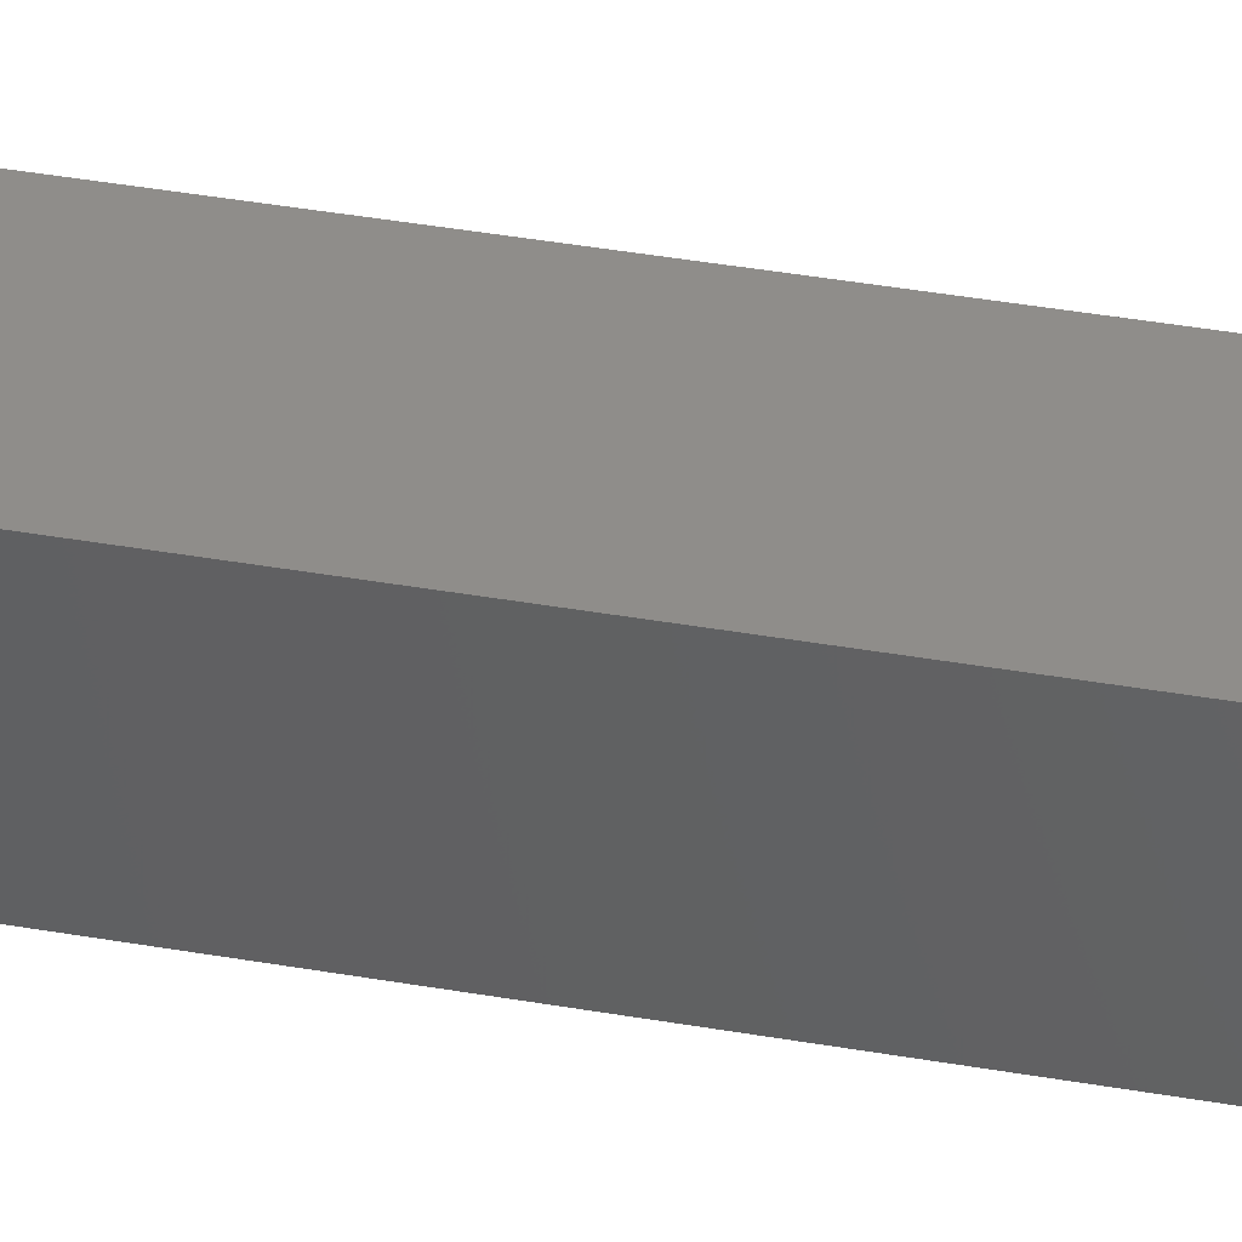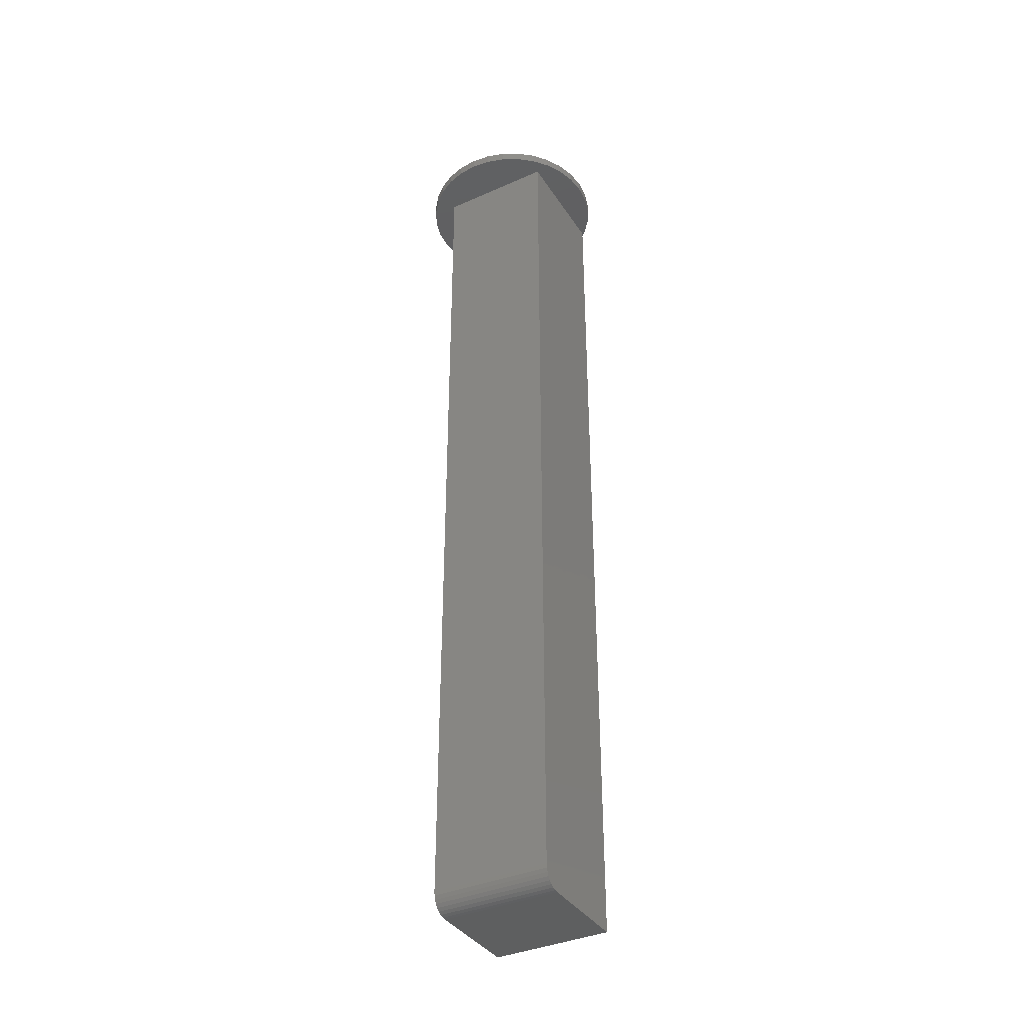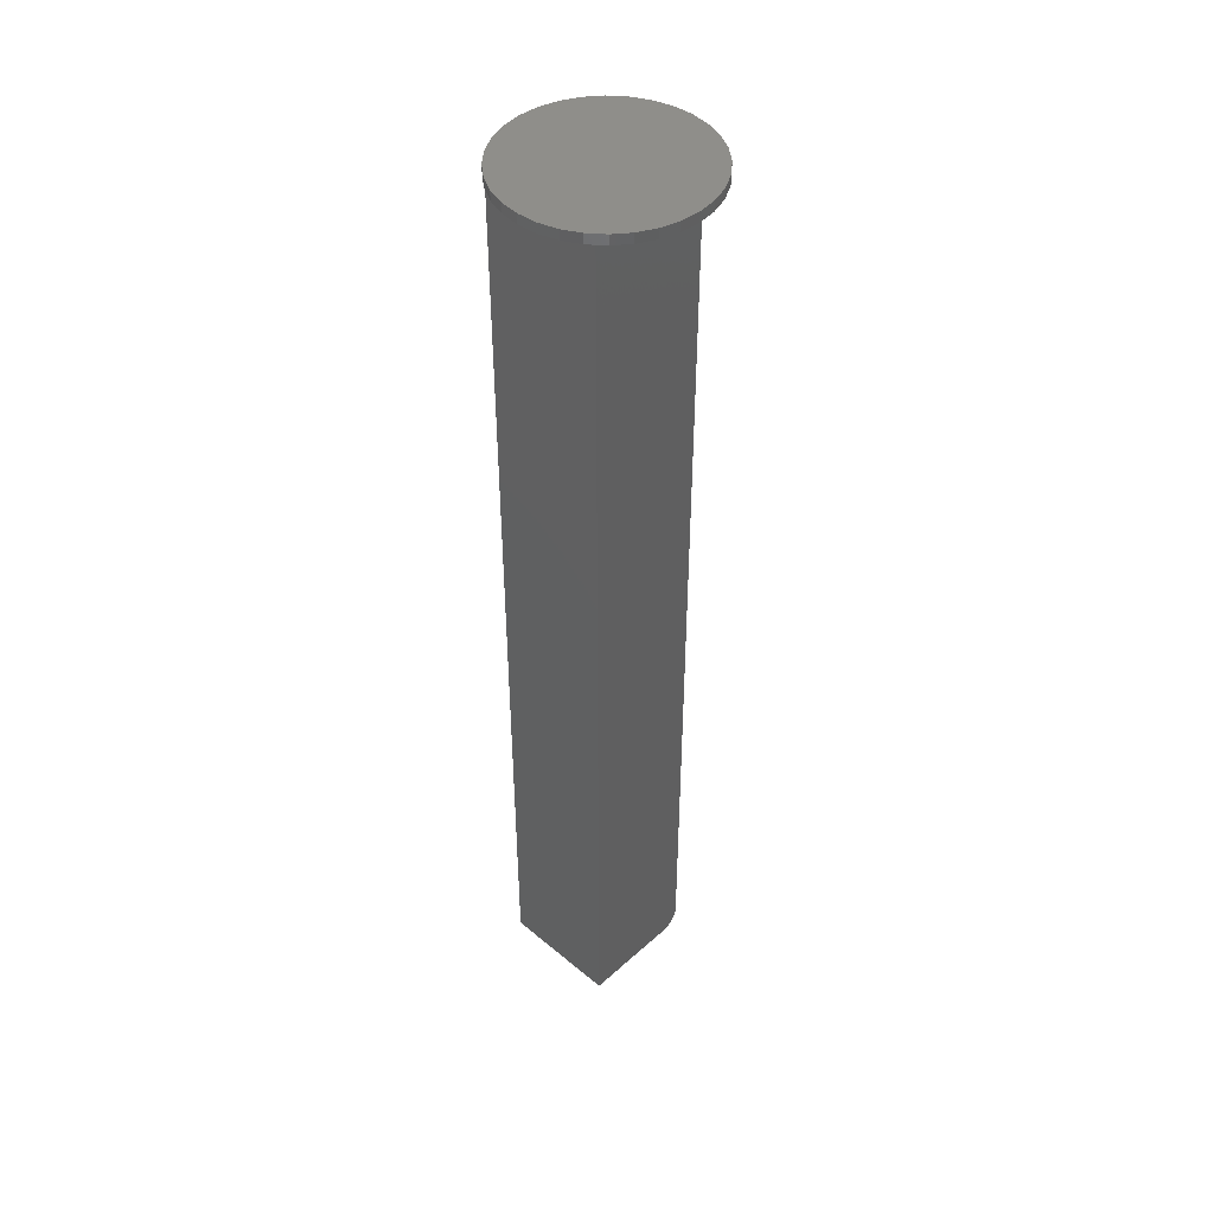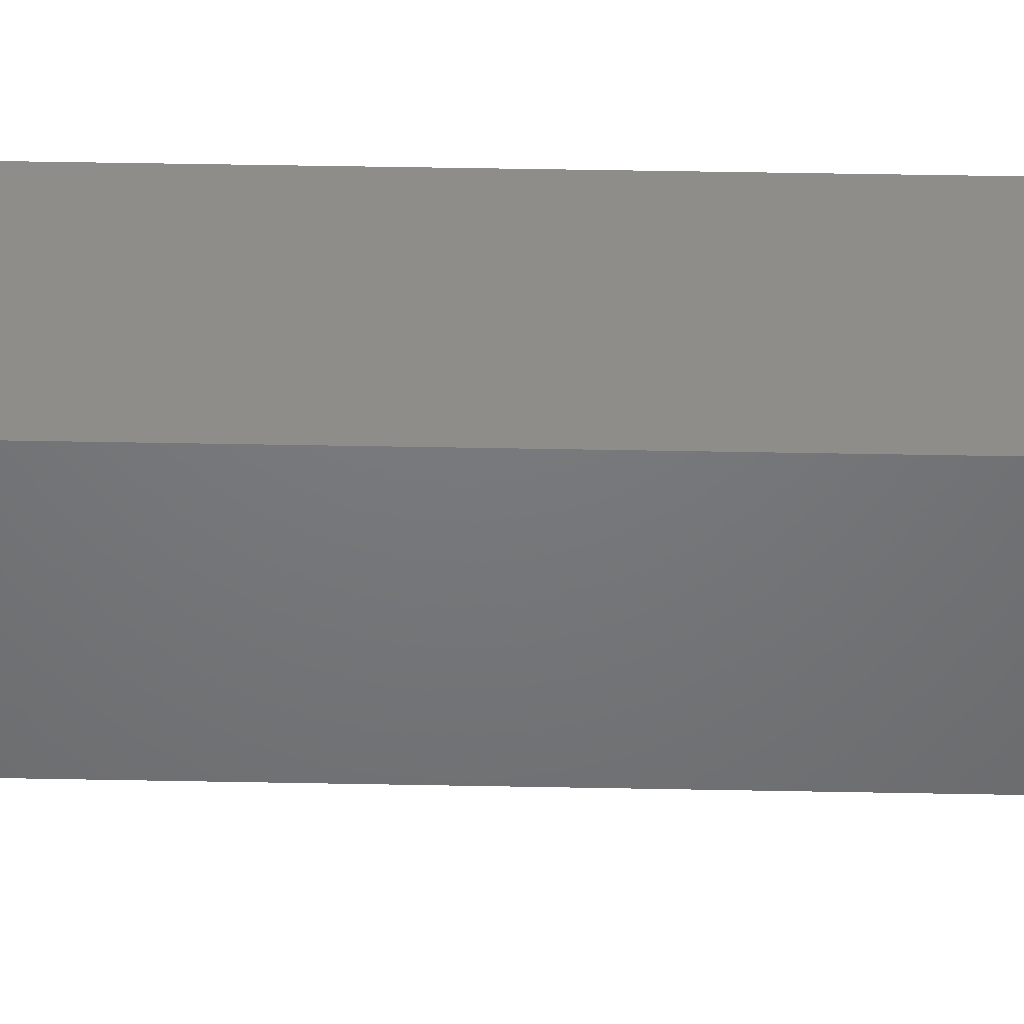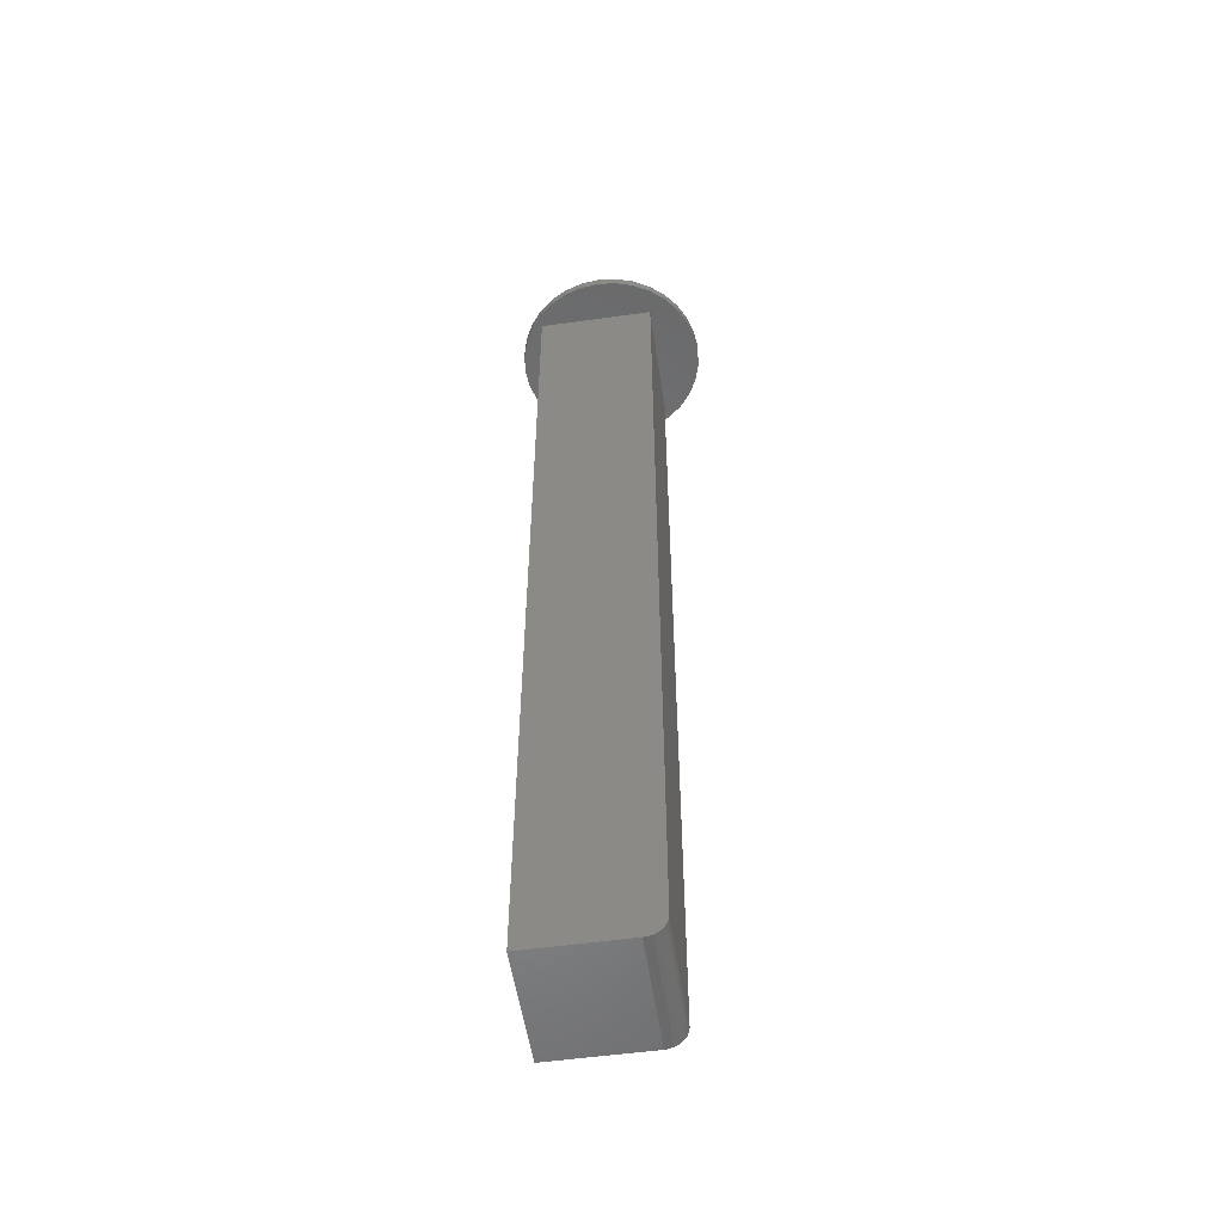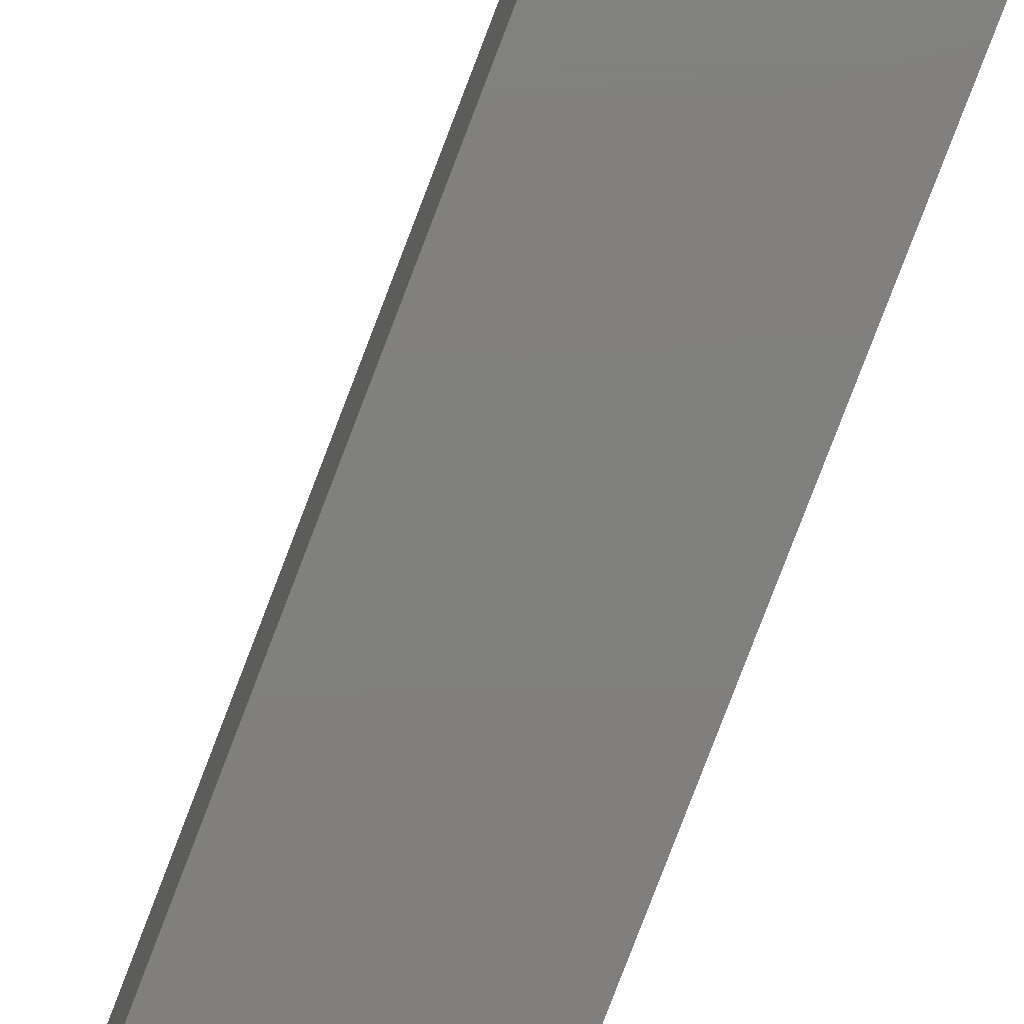
<metadata>
{"format":"stl","ext":"stl","renderer":"f3d","projection":"perspective","resolution":1024,"background":"white","views":[{"elev":42.0,"azim":101.8,"up":"+Z"},{"elev":-37.6,"azim":-60.6,"up":"+Y"},{"elev":44.8,"azim":134.0,"up":"+Y"},{"elev":40.3,"azim":-88.6,"up":"+Z"},{"elev":-54.1,"azim":-171.6,"up":"+Y"},{"elev":-79.8,"azim":-20.9,"up":"+Z"}]}
</metadata>
<code>
# stl→obj: 88 verts, 172 faces
v -0.003125 4.337e-18 0.075
v 0.01151 5.149e-18 0.07356
v -0.01776 3.525e-18 0.07356
v -0.03183 2.744e-18 0.06929
v 0.02558 5.93e-18 0.06929
v -0.04479 2.024e-18 0.06236
v 0.03854 6.65e-18 0.06236
v -0.05616 1.393e-18 0.05303
v 0.04991 7.281e-18 0.05303
v 0.03854 6.65e-18 -0.06236
v -0.04479 2.024e-18 -0.06236
v 0.04991 7.281e-18 -0.05303
v -0.03183 2.744e-18 -0.06929
v 0.02558 5.93e-18 -0.06929
v -0.01776 3.525e-18 -0.07356
v 0.01151 5.149e-18 -0.07356
v -0.003125 4.337e-18 -0.075
v -0.05616 1.393e-18 -0.05303
v -0.06549 8.751e-19 -0.04167
v 0.05924 7.798e-18 -0.04167
v -0.07242 4.904e-19 -0.0287
v 0.06617 8.183e-18 -0.0287
v -0.07668 2.535e-19 -0.01463
v 0.07043 8.42e-18 -0.01463
v -0.07812 1.735e-19 9.185e-18
v 0.07187 8.5e-18 -9.185e-18
v -0.07668 2.535e-19 0.01463
v 0.07043 8.42e-18 0.01463
v -0.07242 4.904e-19 0.0287
v 0.06617 8.183e-18 0.0287
v -0.06549 8.751e-19 0.04167
v 0.05924 7.798e-18 0.04167
v -0.003125 -0.007812 0.075
v -0.01776 -0.007812 0.07356
v -0.03183 -0.007812 0.06929
v -0.0426 -0.007812 0.05041
v -0.04479 -0.007812 0.06236
v -0.05616 -0.007812 0.05303
v -0.06549 -0.007812 0.04167
v -0.07242 -0.007812 0.0287
v -0.07668 -0.007812 0.01463
v -0.07812 -0.007812 9.185e-18
v -0.07668 -0.007812 -0.01463
v -0.07242 -0.007812 -0.0287
v -0.06549 -0.007812 -0.04167
v -0.0426 -0.007812 -0.0426
v -0.05616 -0.007812 -0.05303
v -0.04479 -0.007812 -0.06236
v -0.03183 -0.007812 -0.06929
v 0.05041 -0.007812 -0.0426
v -0.01776 -0.007812 -0.07356
v -0.003125 -0.007812 -0.075
v 0.01151 -0.007812 -0.07356
v 0.02558 -0.007812 -0.06929
v 0.03854 -0.007812 -0.06236
v 0.04991 -0.007812 -0.05303
v 0.05924 -0.007812 -0.04167
v 0.06617 -0.007812 -0.0287
v 0.05041 -0.007812 0.05041
v 0.07043 -0.007812 -0.01463
v 0.07187 -0.007812 -9.185e-18
v 0.07043 -0.007812 0.01463
v 0.06617 -0.007812 0.0287
v 0.05924 -0.007812 0.04167
v 0.04991 -0.007812 0.05303
v 0.03854 -0.007812 0.06236
v 0.02558 -0.007812 0.06929
v 0.01151 -0.007812 0.07356
v 0.05041 -0.75 -0.0426
v 0.05041 -0.75 0.05041
v -0.02697 -0.75 -0.0426
v -0.03002 -0.7497 -0.0426
v -0.03295 -0.7488 -0.0426
v -0.03565 -0.7474 -0.0426
v -0.03802 -0.7454 -0.0426
v -0.03997 -0.7431 -0.0426
v -0.04141 -0.7404 -0.0426
v -0.0423 -0.7374 -0.0426
v -0.0426 -0.7344 -0.0426
v -0.0426 -0.7344 0.05041
v -0.03802 -0.7454 0.05041
v -0.03565 -0.7474 0.05041
v -0.03295 -0.7488 0.05041
v -0.03002 -0.7497 0.05041
v -0.02697 -0.75 0.05041
v -0.0423 -0.7374 0.05041
v -0.04141 -0.7404 0.05041
v -0.03997 -0.7431 0.05041
f 1 2 3
f 4 3 2
f 5 4 2
f 6 4 5
f 7 6 5
f 8 6 7
f 9 8 7
f 10 11 12
f 13 11 10
f 14 13 10
f 15 13 14
f 16 15 14
f 17 15 16
f 11 18 12
f 12 18 19
f 12 19 20
f 20 19 21
f 20 21 22
f 22 21 23
f 22 23 24
f 24 23 25
f 24 25 26
f 26 25 27
f 26 27 28
f 28 27 29
f 28 29 30
f 30 29 31
f 30 31 32
f 32 31 8
f 32 8 9
f 33 34 35
f 36 33 35
f 36 35 37
f 36 37 38
f 36 38 39
f 36 39 40
f 36 40 41
f 36 41 42
f 36 42 43
f 36 43 44
f 36 44 45
f 36 45 46
f 46 45 47
f 46 47 48
f 46 48 49
f 50 46 49
f 50 49 51
f 50 51 52
f 50 52 53
f 50 53 54
f 50 54 55
f 50 55 56
f 50 56 57
f 50 57 58
f 59 50 58
f 59 58 60
f 59 60 61
f 59 61 62
f 59 62 63
f 59 63 64
f 59 64 65
f 59 65 66
f 59 66 67
f 59 67 68
f 59 68 33
f 59 33 36
f 50 59 69
f 69 59 70
f 71 72 73
f 69 71 73
f 69 73 74
f 69 74 75
f 69 75 76
f 69 76 77
f 69 77 78
f 69 78 79
f 69 79 46
f 69 46 50
f 36 80 59
f 81 82 83
f 81 83 84
f 81 84 85
f 70 59 80
f 70 80 86
f 70 86 87
f 70 87 88
f 70 88 81
f 70 81 85
f 36 46 80
f 80 46 79
f 26 61 24
f 24 61 60
f 24 60 22
f 22 60 58
f 22 58 20
f 20 58 57
f 20 57 12
f 12 57 56
f 12 56 10
f 10 56 55
f 10 55 14
f 14 55 54
f 14 54 16
f 16 54 53
f 16 53 17
f 17 53 52
f 17 52 15
f 15 52 51
f 15 51 13
f 13 51 49
f 13 49 11
f 11 49 48
f 11 48 18
f 18 48 47
f 18 47 19
f 19 47 45
f 19 45 21
f 21 45 44
f 21 44 23
f 23 44 43
f 23 43 25
f 25 43 42
f 25 42 27
f 27 42 41
f 27 41 29
f 29 41 40
f 29 40 31
f 31 40 39
f 31 39 8
f 8 39 38
f 8 38 6
f 6 38 37
f 6 37 4
f 4 37 35
f 4 35 3
f 3 35 34
f 3 34 1
f 1 34 33
f 1 33 2
f 2 33 68
f 2 68 5
f 5 68 67
f 5 67 7
f 7 67 66
f 7 66 9
f 9 66 65
f 9 65 32
f 32 65 64
f 32 64 30
f 30 64 63
f 30 63 28
f 28 63 62
f 28 62 26
f 26 62 61
f 71 69 85
f 85 69 70
f 80 79 86
f 86 79 78
f 86 78 87
f 87 78 77
f 87 77 88
f 88 77 76
f 88 76 81
f 81 76 75
f 81 75 82
f 82 75 74
f 82 74 83
f 83 74 73
f 83 73 84
f 84 73 72
f 84 72 85
f 85 72 71

</code>
